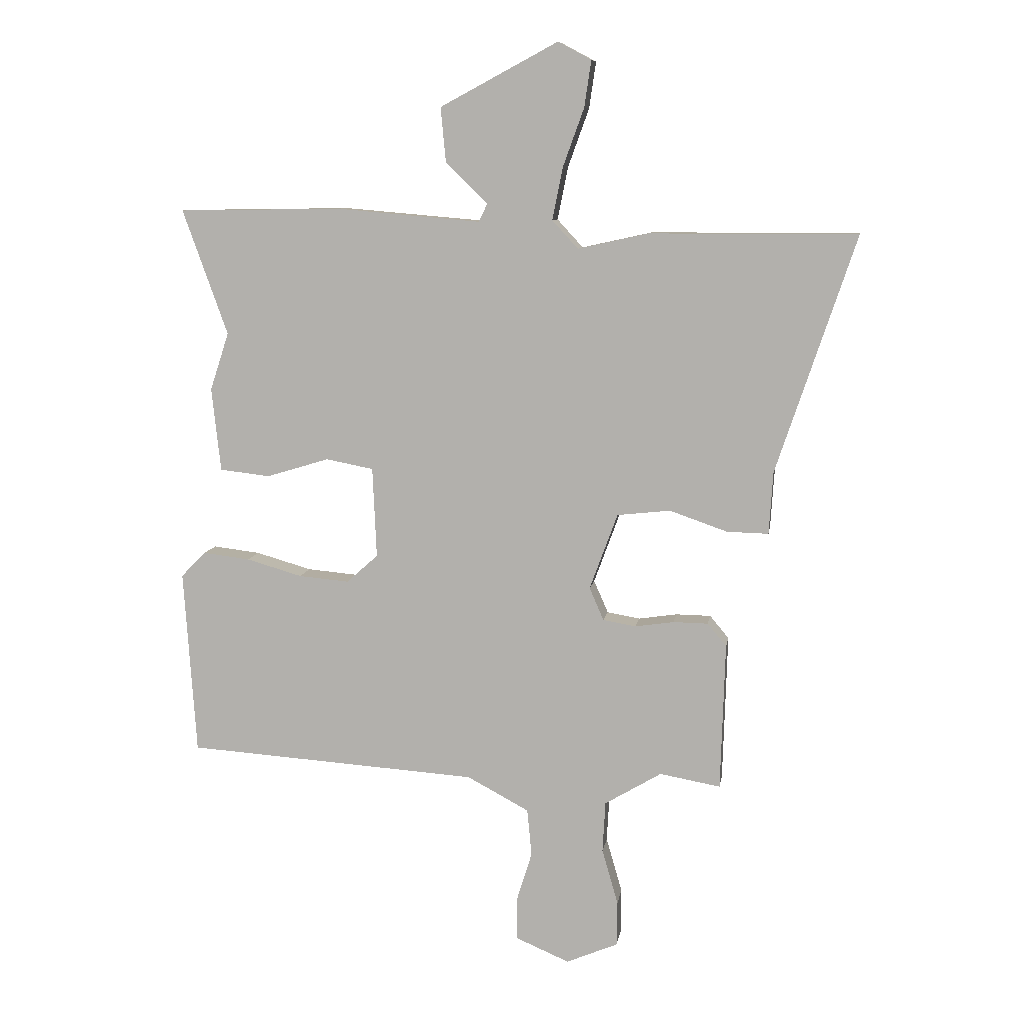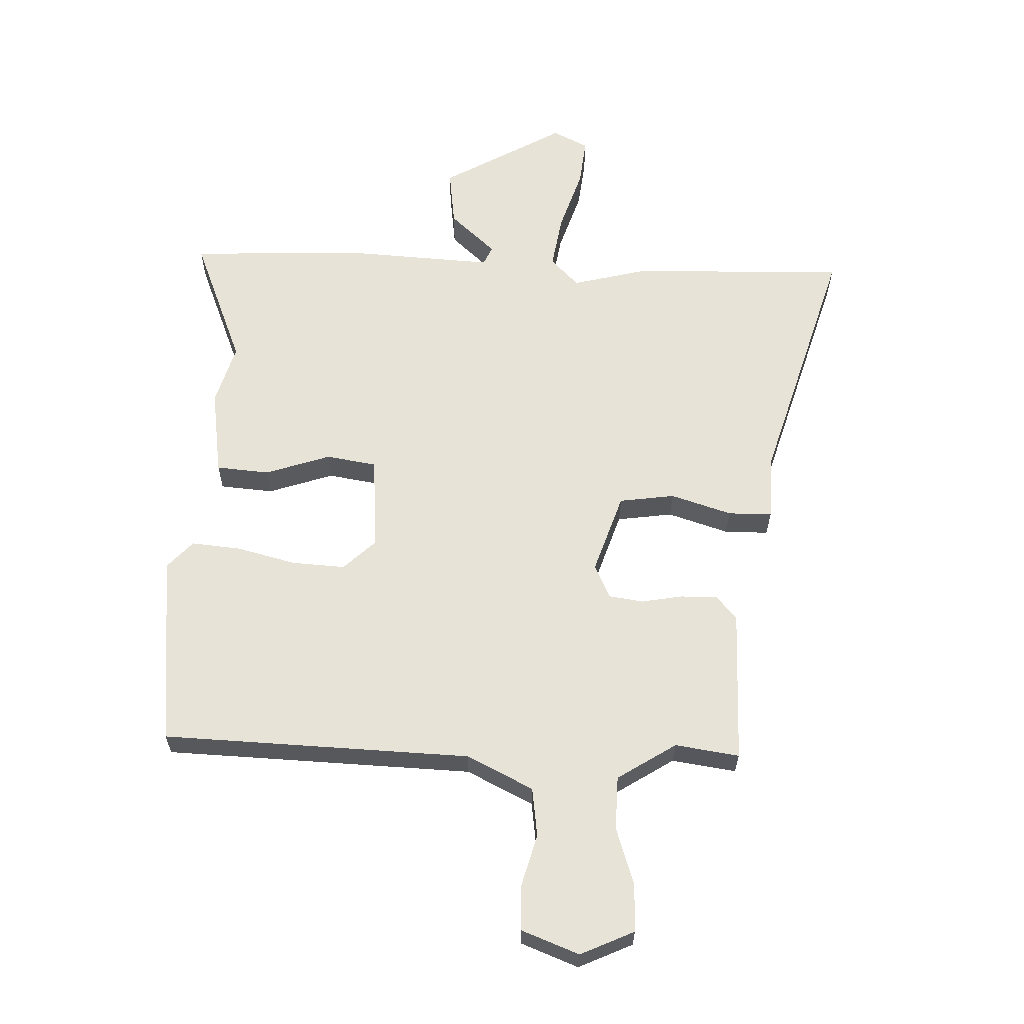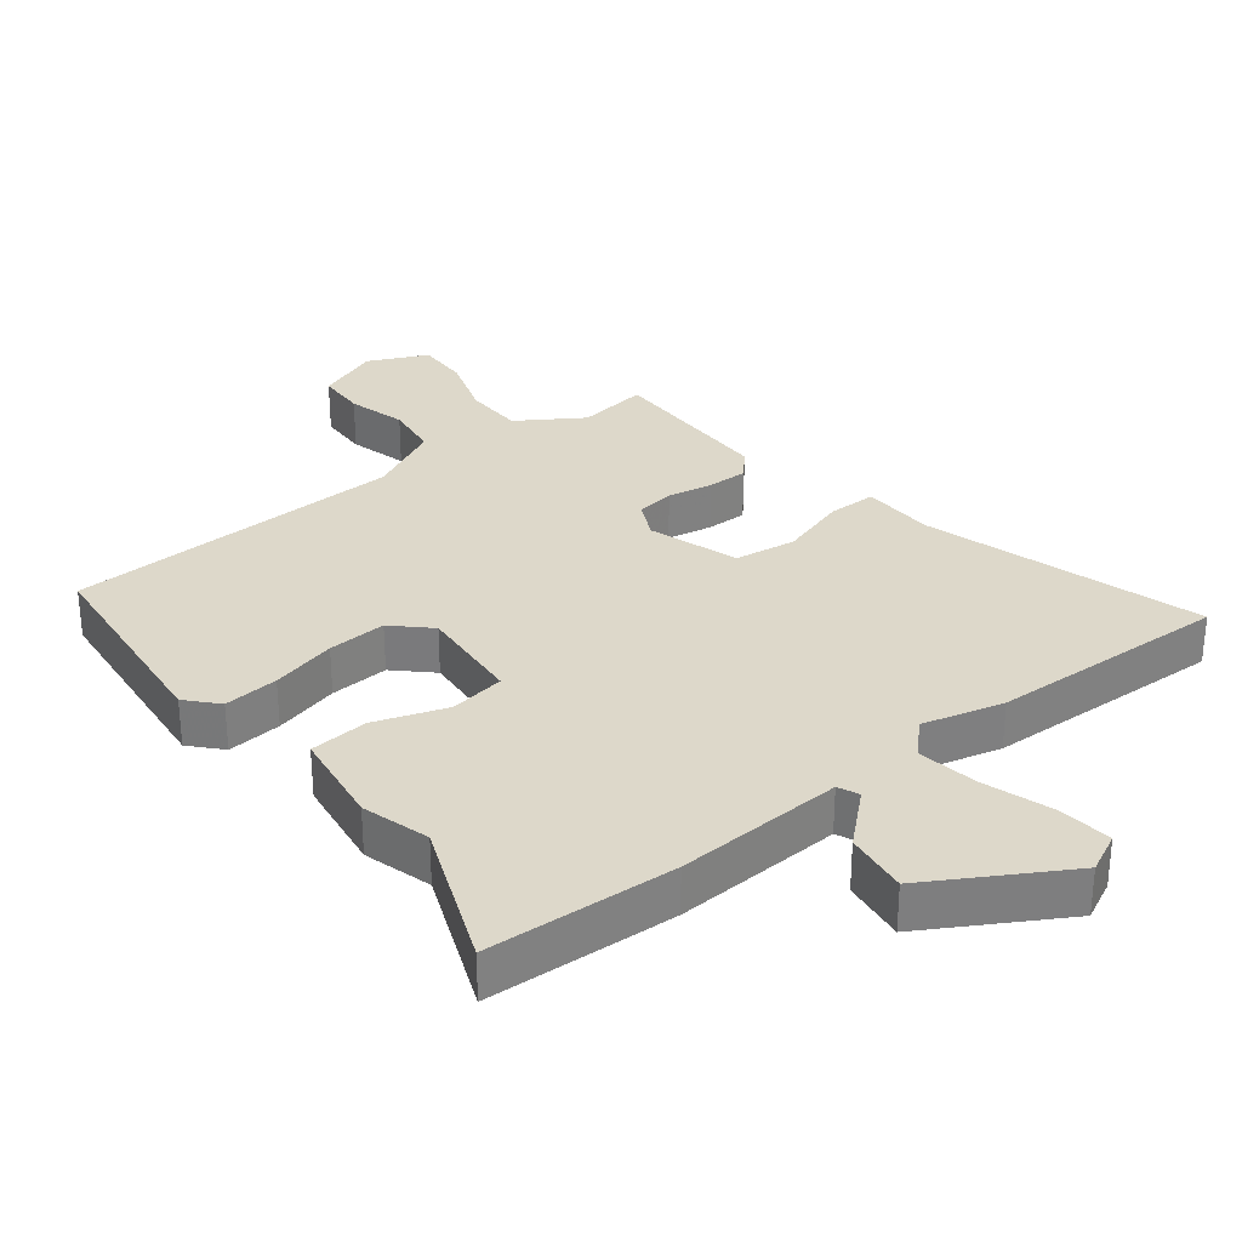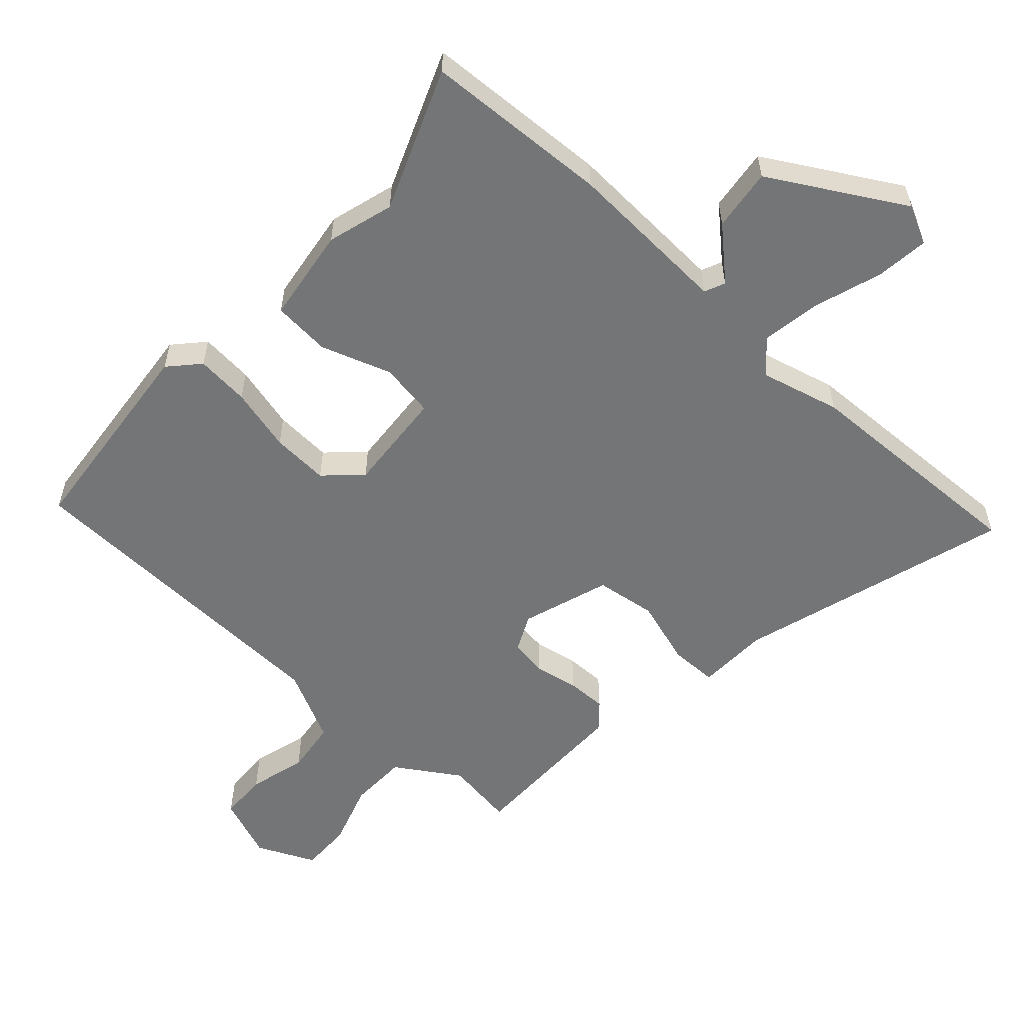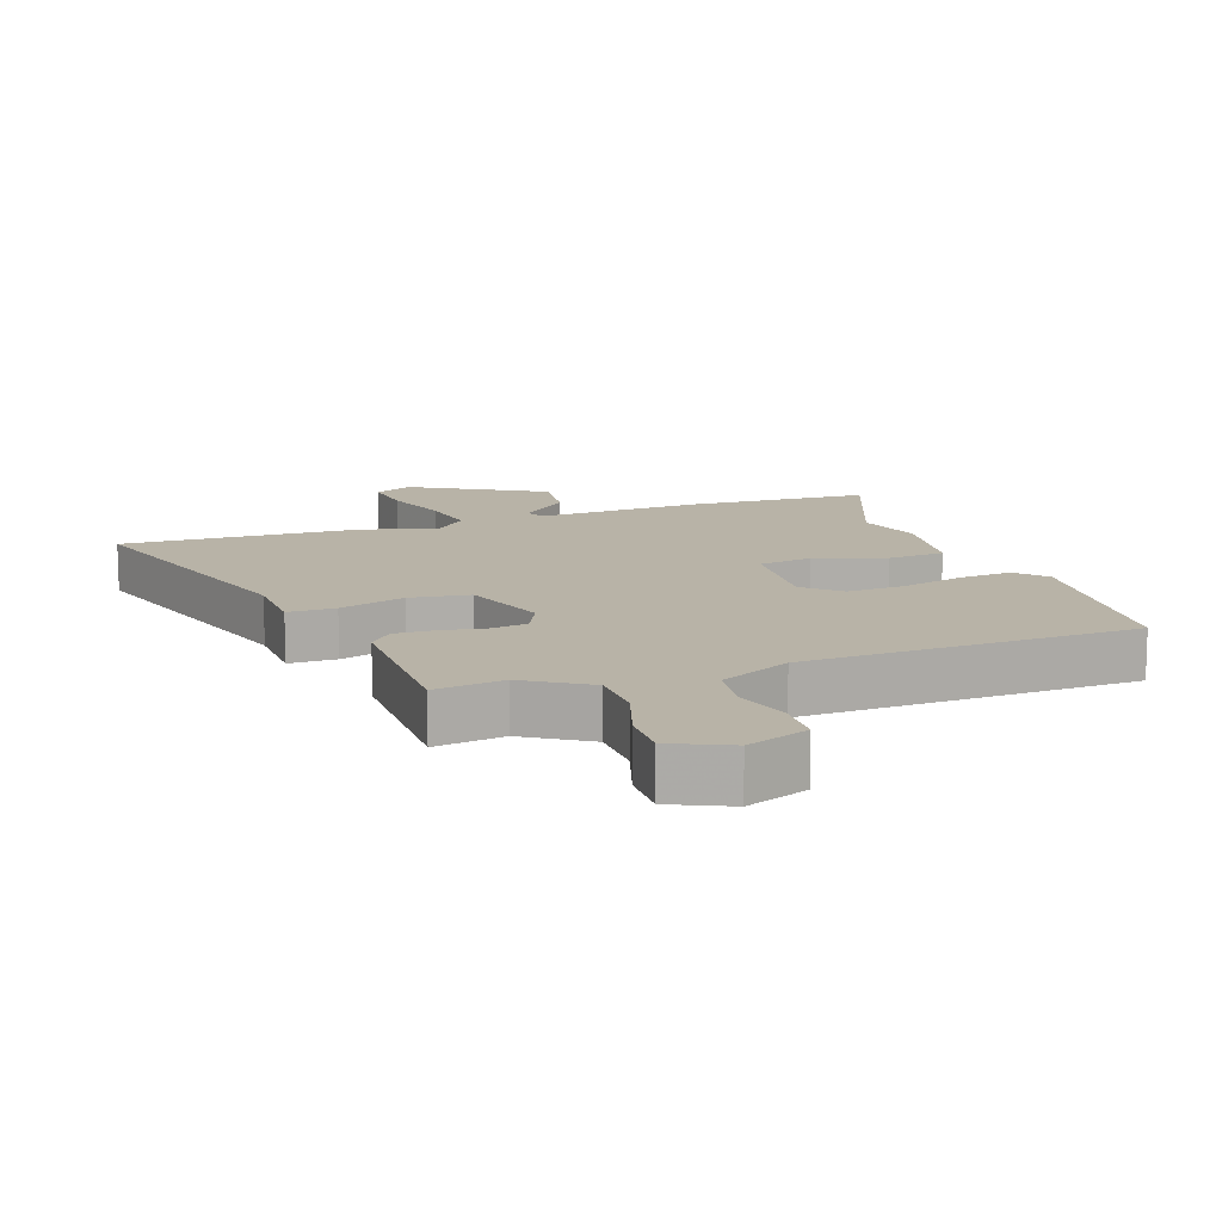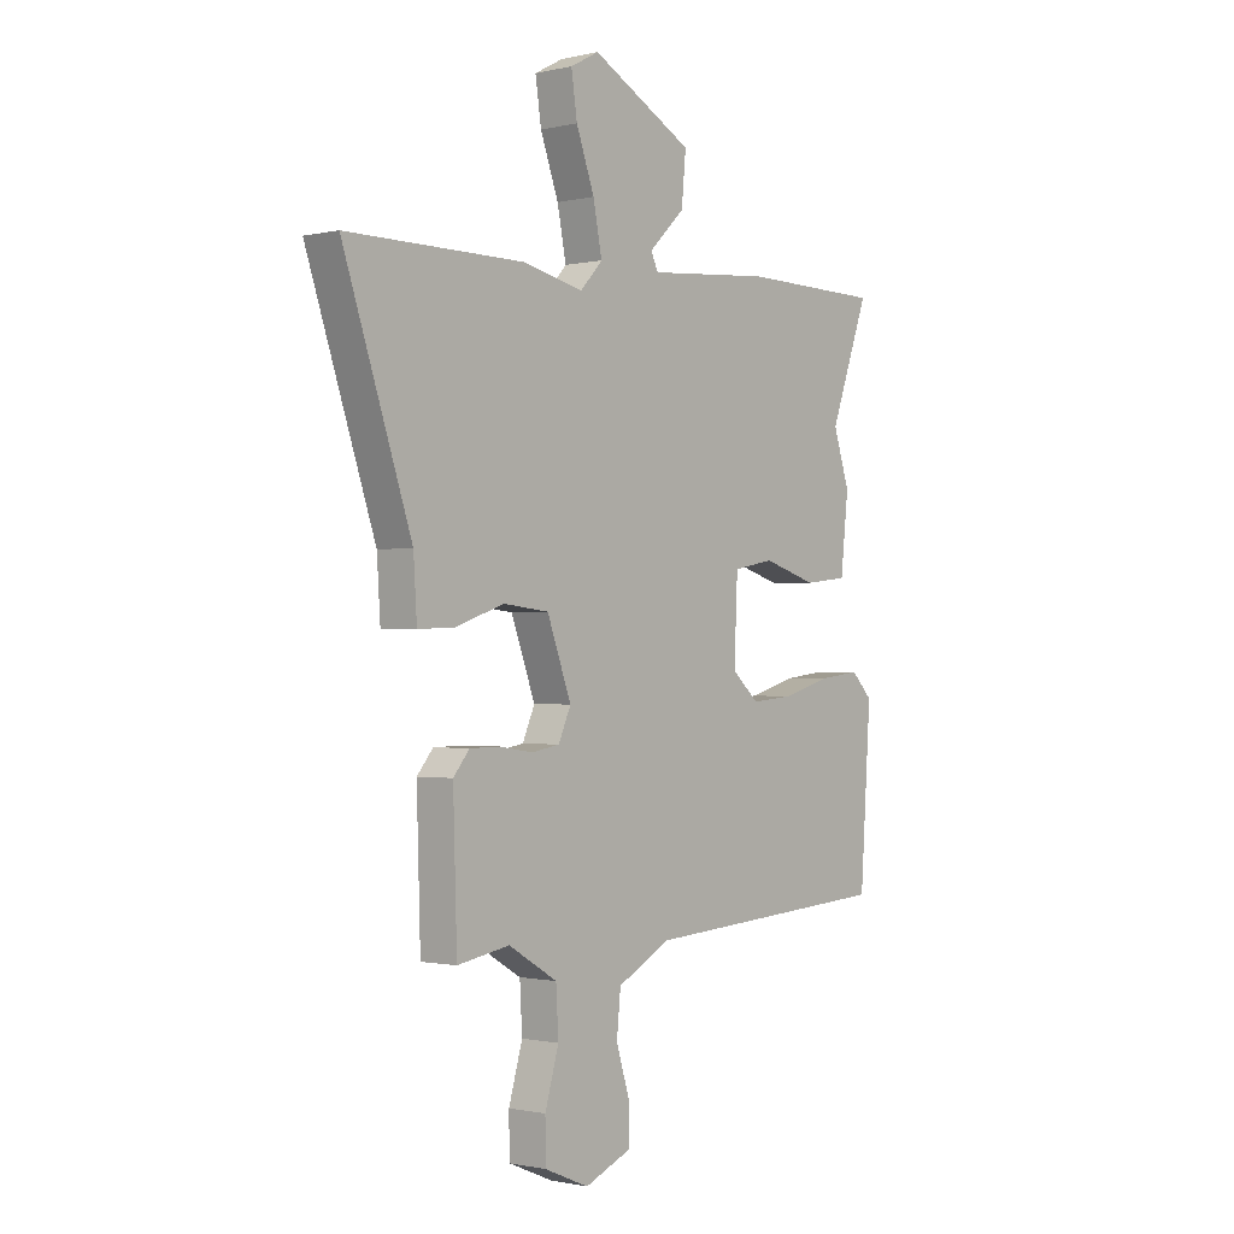
<metadata>
{"format":"obj","ext":"obj","renderer":"f3d","projection":"perspective","resolution":1024,"background":"white","views":[{"elev":8.8,"azim":8.8,"up":"+Z"},{"elev":-28.3,"azim":-0.3,"up":"+Z"},{"elev":31.0,"azim":-36.0,"up":"+Y"},{"elev":-56.5,"azim":-40.4,"up":"+Y"},{"elev":12.8,"azim":162.4,"up":"+Y"},{"elev":-1.0,"azim":130.2,"up":"+Z"}]}
</metadata>
<code>
v -0.507 0.07 -0.45
v -0.529 0.07 -0.127
v -0.486 0.07 -0.083
v -0.404 0.07 -0.093
v -0.307 0.07 -0.121
v -0.219 0.07 -0.129
v -0.164 0.07 -0.08
v -0.171 0.07 0.078
v -0.254 0.07 0.094
v -0.363 0.07 0.061
v -0.451 0.07 0.071
v -0.467 0.07 0.217
v -0.434 0.07 0.318
v -0.513 0.07 0.537
v -0.228 0.07 0.541
v 0.024 0.07 0.519
v 0.039 0.07 0.55
v -0.034 0.07 0.621
v -0.043 0.07 0.717
v 0.163 0.07 0.827
v 0.221 0.07 0.796
v 0.209 0.07 0.715
v 0.172 0.07 0.613
v 0.154 0.07 0.522
v 0.199 0.07 0.473
v 0.322 0.07 0.5
v 0.684 0.07 0.5
v 0.545 0.07 0.087
v 0.538 0.07 -0.022
v 0.465 0.07 -0.02
v 0.365 0.07 0.015
v 0.272 0.07 0.005
v 0.223 0.07 -0.128
v 0.248 0.07 -0.185
v 0.305 0.07 -0.195
v 0.373 0.07 -0.185
v 0.434 0.07 -0.186
v 0.467 0.07 -0.226
v 0.459 0.07 -0.483
v 0.353 0.07 -0.464
v 0.254 0.07 -0.523
v 0.249 0.07 -0.612
v 0.277 0.07 -0.709
v 0.276 0.07 -0.788
v 0.186 0.07 -0.826
v 0.092 0.07 -0.786
v 0.092 0.07 -0.712
v 0.119 0.07 -0.625
v 0.111 0.07 -0.543
v 0.003 0.07 -0.485
v -0.507 0 -0.45
v -0.529 0 -0.127
v -0.486 0 -0.083
v -0.404 0 -0.093
v -0.307 0 -0.121
v -0.219 0 -0.129
v -0.164 0 -0.08
v -0.171 0 0.078
v -0.254 0 0.094
v -0.363 0 0.061
v -0.451 0 0.071
v -0.467 0 0.217
v -0.434 0 0.318
v -0.513 0 0.537
v -0.228 0 0.541
v 0.024 0 0.519
v 0.039 0 0.55
v -0.034 0 0.621
v -0.043 0 0.717
v 0.163 0 0.827
v 0.221 0 0.796
v 0.209 0 0.715
v 0.172 0 0.613
v 0.154 0 0.522
v 0.199 0 0.473
v 0.322 0 0.5
v 0.684 0 0.5
v 0.545 0 0.087
v 0.538 0 -0.022
v 0.465 0 -0.02
v 0.365 0 0.015
v 0.272 0 0.005
v 0.223 0 -0.128
v 0.248 0 -0.185
v 0.305 0 -0.195
v 0.373 0 -0.185
v 0.434 0 -0.186
v 0.467 0 -0.226
v 0.459 0 -0.483
v 0.353 0 -0.464
v 0.254 0 -0.523
v 0.249 0 -0.612
v 0.277 0 -0.709
v 0.276 0 -0.788
v 0.186 0 -0.826
v 0.092 0 -0.786
v 0.092 0 -0.712
v 0.119 0 -0.625
v 0.111 0 -0.543
v 0.003 0 -0.485
f 46 47 48
f 45 46 48
f 44 45 48
f 43 44 48
f 42 43 48
f 41 42 48 49
f 40 41 49 50
f 38 39 40
f 37 38 40
f 36 37 40
f 35 36 40
f 50 1 2
f 40 50 2
f 35 40 2
f 34 35 2
f 28 29 30 31
f 28 31 32
f 27 28 32
f 26 27 32
f 25 26 32
f 24 25 32 33
f 21 22 23
f 20 21 23
f 19 20 23
f 18 19 23
f 17 18 23
f 16 17 23 24
f 13 14 15 16
f 13 16 24
f 12 13 24
f 11 12 24
f 10 11 24
f 9 10 24
f 8 9 24
f 7 8 24 33
f 2 3 4 5
f 2 5 6
f 34 2 6
f 6 7 33 34
f 98 97 96
f 98 96 95
f 98 95 94
f 98 94 93
f 98 93 92
f 99 98 92 91
f 100 99 91 90
f 90 89 88
f 90 88 87
f 90 87 86
f 90 86 85
f 52 51 100
f 52 100 90
f 52 90 85
f 52 85 84
f 81 80 79 78
f 82 81 78
f 82 78 77
f 82 77 76
f 82 76 75
f 83 82 75 74
f 73 72 71
f 73 71 70
f 73 70 69
f 73 69 68
f 73 68 67
f 74 73 67 66
f 66 65 64 63
f 74 66 63
f 74 63 62
f 74 62 61
f 74 61 60
f 74 60 59
f 74 59 58
f 83 74 58 57
f 55 54 53 52
f 56 55 52
f 56 52 84
f 84 83 57 56
f 1 51 52 2
f 2 52 53 3
f 3 53 54 4
f 4 54 55 5
f 5 55 56 6
f 6 56 57 7
f 7 57 58 8
f 8 58 59 9
f 9 59 60 10
f 10 60 61 11
f 11 61 62 12
f 12 62 63 13
f 13 63 64 14
f 14 64 65 15
f 15 65 66 16
f 16 66 67 17
f 17 67 68 18
f 18 68 69 19
f 19 69 70 20
f 20 70 71 21
f 21 71 72 22
f 22 72 73 23
f 23 73 74 24
f 24 74 75 25
f 25 75 76 26
f 26 76 77 27
f 27 77 78 28
f 28 78 79 29
f 29 79 80 30
f 30 80 81 31
f 31 81 82 32
f 32 82 83 33
f 33 83 84 34
f 34 84 85 35
f 35 85 86 36
f 36 86 87 37
f 37 87 88 38
f 38 88 89 39
f 39 89 90 40
f 40 90 91 41
f 41 91 92 42
f 42 92 93 43
f 43 93 94 44
f 44 94 95 45
f 45 95 96 46
f 46 96 97 47
f 47 97 98 48
f 48 98 99 49
f 49 99 100 50
f 50 100 51 1

</code>
